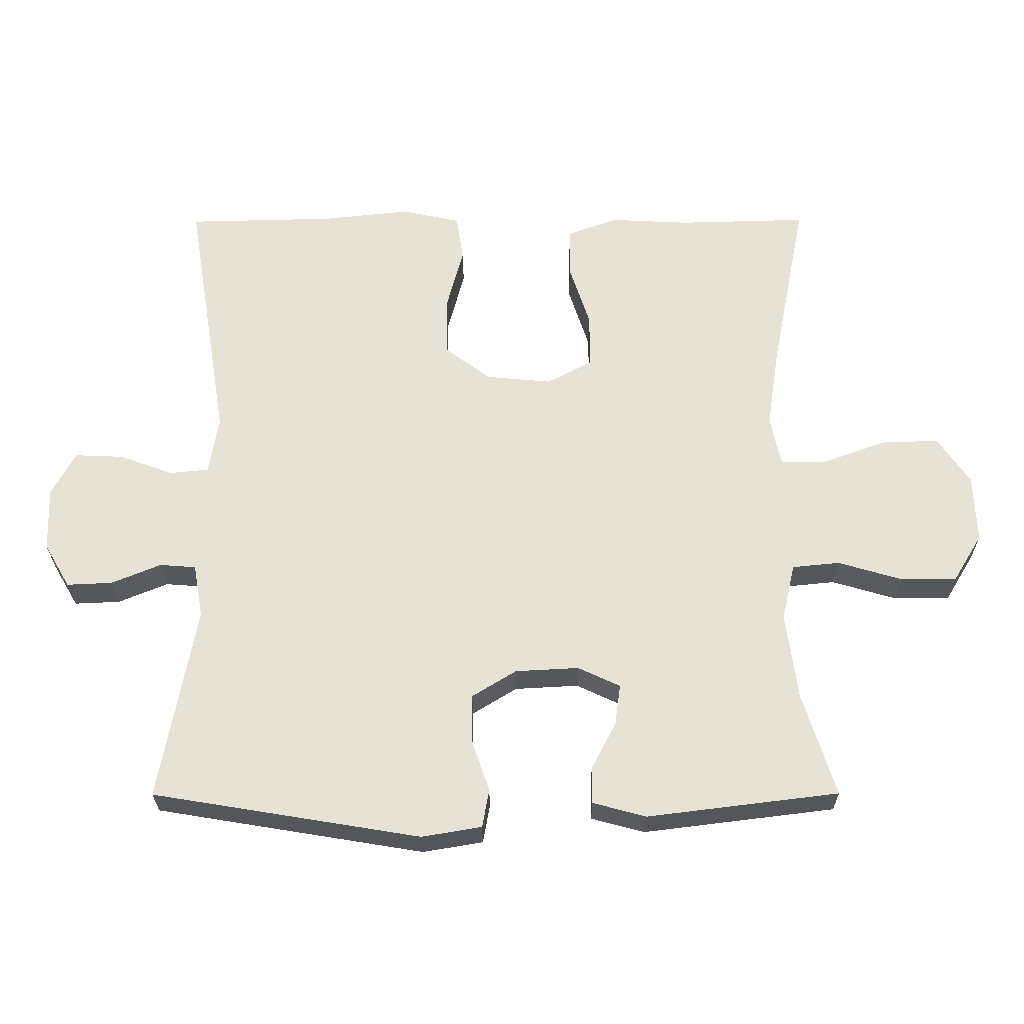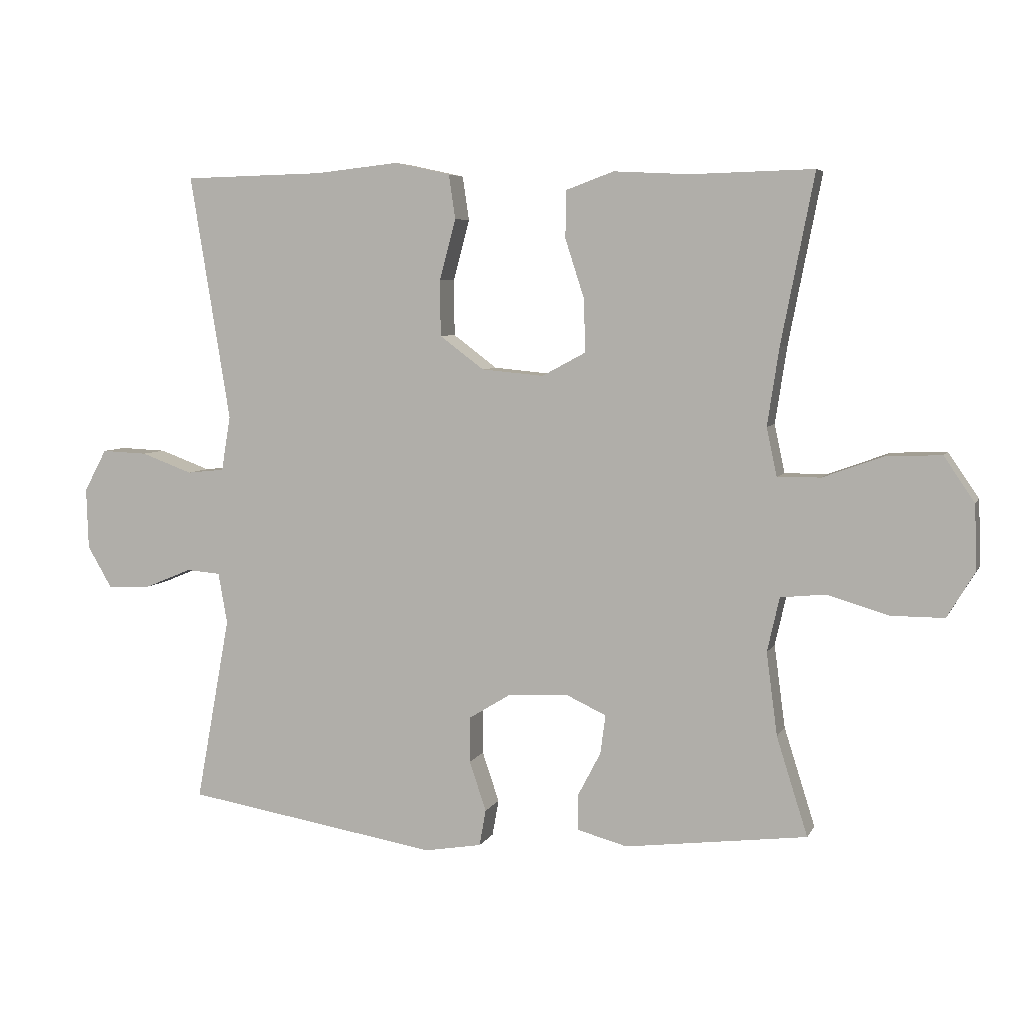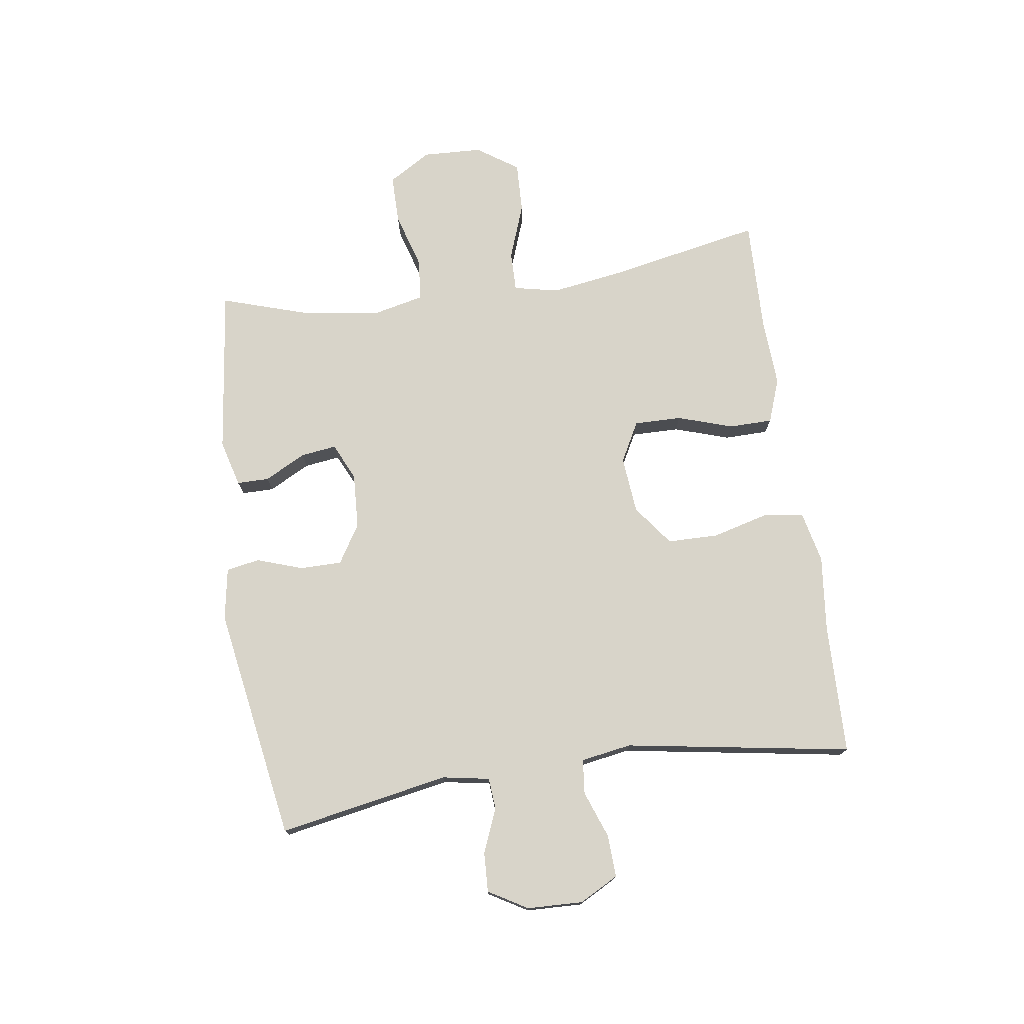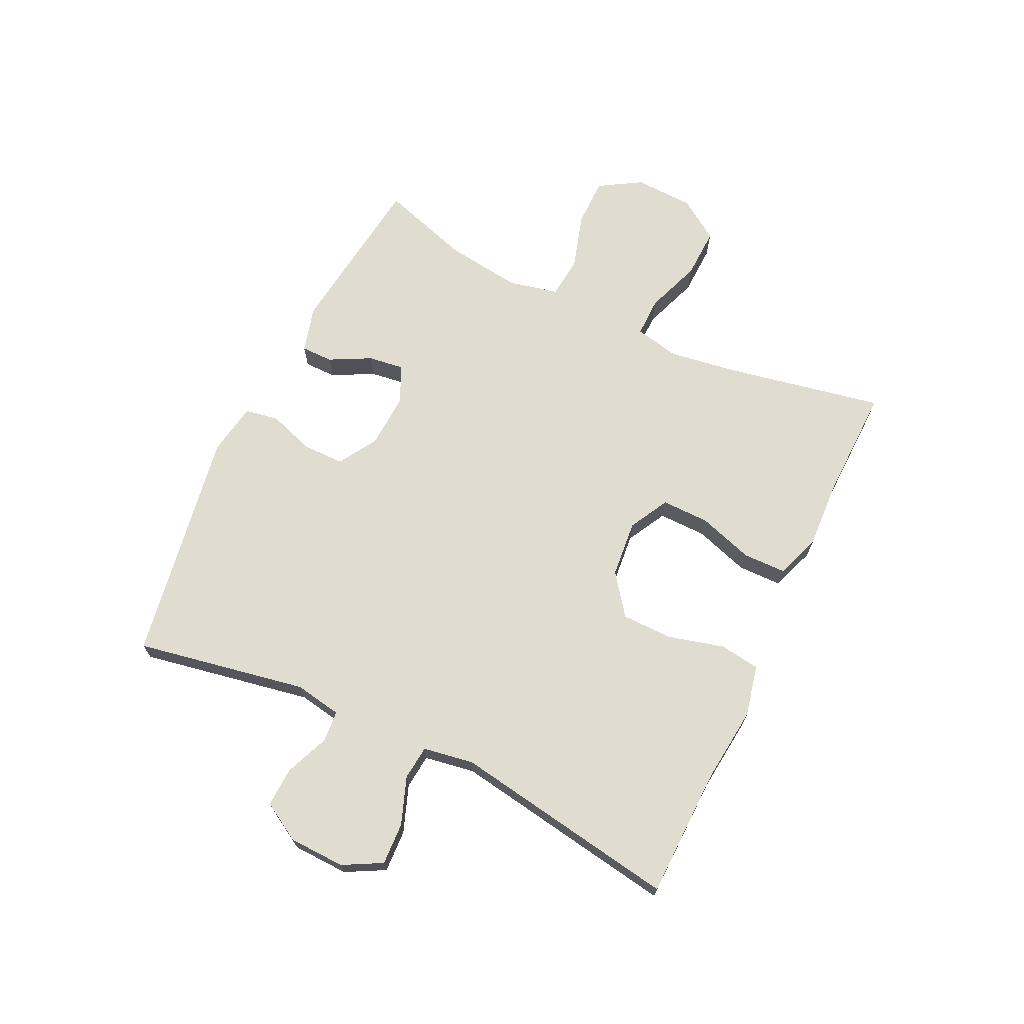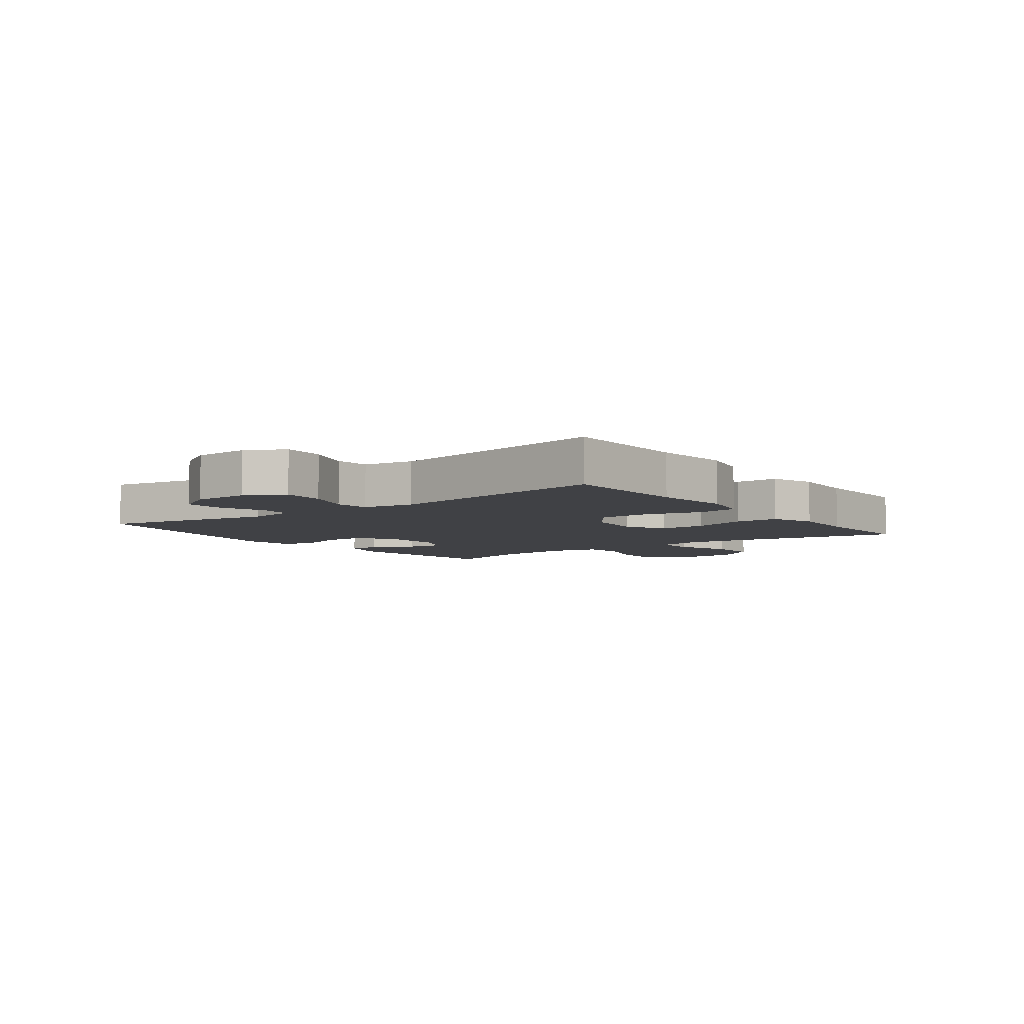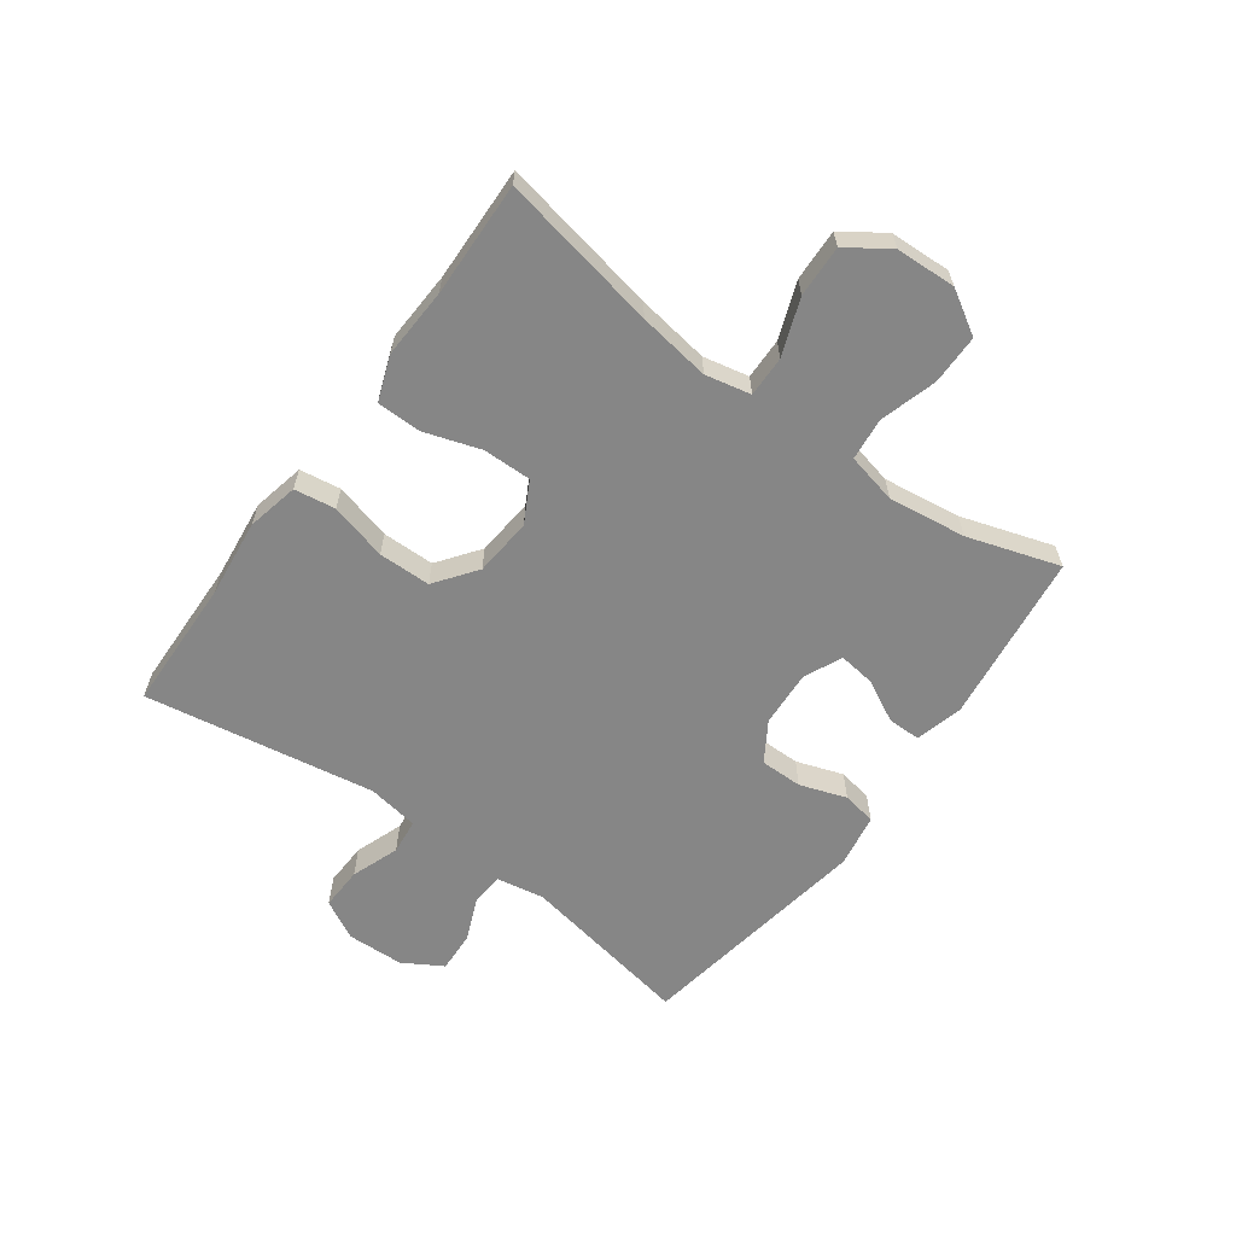
<metadata>
{"format":"obj","ext":"obj","renderer":"f3d","projection":"perspective","resolution":1024,"background":"white","views":[{"elev":-26.7,"azim":0.3,"up":"+Z"},{"elev":5.8,"azim":16.5,"up":"+Z"},{"elev":75.1,"azim":-98.2,"up":"+Y"},{"elev":69.4,"azim":-64.5,"up":"+Y"},{"elev":-5.9,"azim":-53.2,"up":"+Y"},{"elev":-62.0,"azim":54.1,"up":"+Y"}]}
</metadata>
<code>
v 0.5 0.07 0.5
v 0.449 0.07 0.239
v 0.431 0.07 0.12
v 0.447 0.07 0.045
v 0.514 0.07 0.046
v 0.607 0.07 0.08
v 0.692 0.07 0.083
v 0.739 0.07 0.014
v 0.743 0.07 -0.086
v 0.7 0.07 -0.157
v 0.618 0.07 -0.157
v 0.524 0.07 -0.129
v 0.454 0.07 -0.136
v 0.435 0.07 -0.22
v 0.452 0.07 -0.348
v 0.5 0.07 -0.5
v 0.219 0.07 -0.535
v 0.141 0.07 -0.514
v 0.141 0.07 -0.46
v 0.177 0.07 -0.391
v 0.185 0.07 -0.331
v 0.123 0.07 -0.302
v 0.03 0.07 -0.307
v -0.035 0.07 -0.347
v -0.035 0.07 -0.417
v -0.009 0.07 -0.494
v -0.019 0.07 -0.55
v -0.107 0.07 -0.565
v -0.5 0.07 -0.5
v -0.447 0.07 -0.213
v -0.461 0.07 -0.134
v -0.514 0.07 -0.13
v -0.587 0.07 -0.16
v -0.654 0.07 -0.163
v -0.692 0.07 -0.098
v -0.695 0.07 -0.004
v -0.66 0.07 0.061
v -0.589 0.07 0.058
v -0.51 0.07 0.029
v -0.452 0.07 0.035
v -0.438 0.07 0.12
v -0.5 0.07 0.5
v -0.282 0.07 0.505
v -0.153 0.07 0.519
v -0.067 0.07 0.5
v -0.057 0.07 0.432
v -0.082 0.07 0.338
v -0.081 0.07 0.252
v -0.013 0.07 0.201
v 0.083 0.07 0.192
v 0.15 0.07 0.228
v 0.149 0.07 0.308
v 0.119 0.07 0.401
v 0.12 0.07 0.474
v 0.194 0.07 0.501
v 0.31 0.07 0.495
v 0.5 0 0.5
v 0.449 0 0.239
v 0.431 0 0.12
v 0.447 0 0.045
v 0.514 0 0.046
v 0.607 0 0.08
v 0.692 0 0.083
v 0.739 0 0.014
v 0.743 0 -0.086
v 0.7 0 -0.157
v 0.618 0 -0.157
v 0.524 0 -0.129
v 0.454 0 -0.136
v 0.435 0 -0.22
v 0.452 0 -0.348
v 0.5 0 -0.5
v 0.219 0 -0.535
v 0.141 0 -0.514
v 0.141 0 -0.46
v 0.177 0 -0.391
v 0.185 0 -0.331
v 0.123 0 -0.302
v 0.03 0 -0.307
v -0.035 0 -0.347
v -0.035 0 -0.417
v -0.009 0 -0.494
v -0.019 0 -0.55
v -0.107 0 -0.565
v -0.5 0 -0.5
v -0.447 0 -0.213
v -0.461 0 -0.134
v -0.514 0 -0.13
v -0.587 0 -0.16
v -0.654 0 -0.163
v -0.692 0 -0.098
v -0.695 0 -0.004
v -0.66 0 0.061
v -0.589 0 0.058
v -0.51 0 0.029
v -0.452 0 0.035
v -0.438 0 0.12
v -0.5 0 0.5
v -0.282 0 0.505
v -0.153 0 0.519
v -0.067 0 0.5
v -0.057 0 0.432
v -0.082 0 0.338
v -0.081 0 0.252
v -0.013 0 0.201
v 0.083 0 0.192
v 0.15 0 0.228
v 0.149 0 0.308
v 0.119 0 0.401
v 0.12 0 0.474
v 0.194 0 0.501
v 0.31 0 0.495
f 54 55 56
f 53 54 56
f 52 53 56
f 56 1 2
f 52 56 2
f 51 52 2
f 50 51 2 3
f 49 50 3 4
f 45 46 47
f 44 45 47
f 43 44 47
f 43 47 48
f 42 43 48
f 41 42 48
f 40 41 48 49
f 37 38 39
f 36 37 39
f 35 36 39
f 34 35 39
f 33 34 39
f 32 33 39
f 31 32 39 40
f 40 49 4
f 31 40 4
f 30 31 4
f 28 29 30
f 27 28 30
f 26 27 30
f 25 26 30
f 18 19 20
f 17 18 20
f 16 17 20
f 15 16 20
f 14 15 20 21
f 13 14 21 22
f 10 11 12
f 9 10 12
f 8 9 12
f 7 8 12
f 6 7 12
f 5 6 12
f 5 12 13
f 13 22 23
f 5 13 23
f 4 5 23
f 24 25 30
f 4 23 24 30
f 112 111 110
f 112 110 109
f 112 109 108
f 58 57 112
f 58 112 108
f 58 108 107
f 59 58 107 106
f 60 59 106 105
f 103 102 101
f 103 101 100
f 103 100 99
f 104 103 99
f 104 99 98
f 104 98 97
f 105 104 97 96
f 95 94 93
f 95 93 92
f 95 92 91
f 95 91 90
f 95 90 89
f 95 89 88
f 96 95 88 87
f 60 105 96
f 60 96 87
f 60 87 86
f 86 85 84
f 86 84 83
f 86 83 82
f 86 82 81
f 76 75 74
f 76 74 73
f 76 73 72
f 76 72 71
f 77 76 71 70
f 78 77 70 69
f 68 67 66
f 68 66 65
f 68 65 64
f 68 64 63
f 68 63 62
f 68 62 61
f 69 68 61
f 79 78 69
f 79 69 61
f 79 61 60
f 86 81 80
f 86 80 79 60
f 1 57 58 2
f 2 58 59 3
f 3 59 60 4
f 4 60 61 5
f 5 61 62 6
f 6 62 63 7
f 7 63 64 8
f 8 64 65 9
f 9 65 66 10
f 10 66 67 11
f 11 67 68 12
f 12 68 69 13
f 13 69 70 14
f 14 70 71 15
f 15 71 72 16
f 16 72 73 17
f 17 73 74 18
f 18 74 75 19
f 19 75 76 20
f 20 76 77 21
f 21 77 78 22
f 22 78 79 23
f 23 79 80 24
f 24 80 81 25
f 25 81 82 26
f 26 82 83 27
f 27 83 84 28
f 28 84 85 29
f 29 85 86 30
f 30 86 87 31
f 31 87 88 32
f 32 88 89 33
f 33 89 90 34
f 34 90 91 35
f 35 91 92 36
f 36 92 93 37
f 37 93 94 38
f 38 94 95 39
f 39 95 96 40
f 40 96 97 41
f 41 97 98 42
f 42 98 99 43
f 43 99 100 44
f 44 100 101 45
f 45 101 102 46
f 46 102 103 47
f 47 103 104 48
f 48 104 105 49
f 49 105 106 50
f 50 106 107 51
f 51 107 108 52
f 52 108 109 53
f 53 109 110 54
f 54 110 111 55
f 55 111 112 56
f 56 112 57 1

</code>
